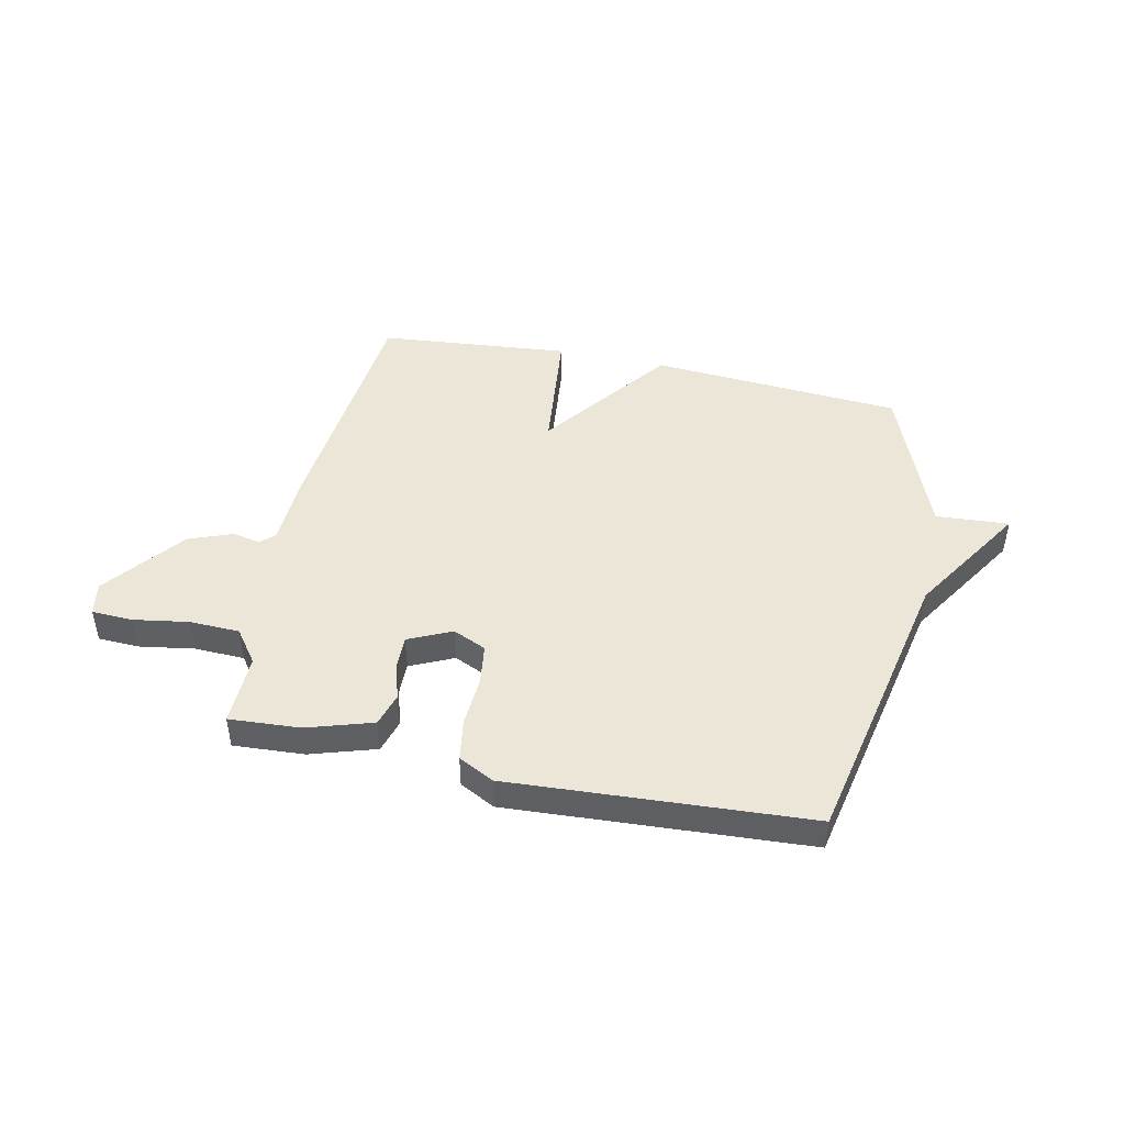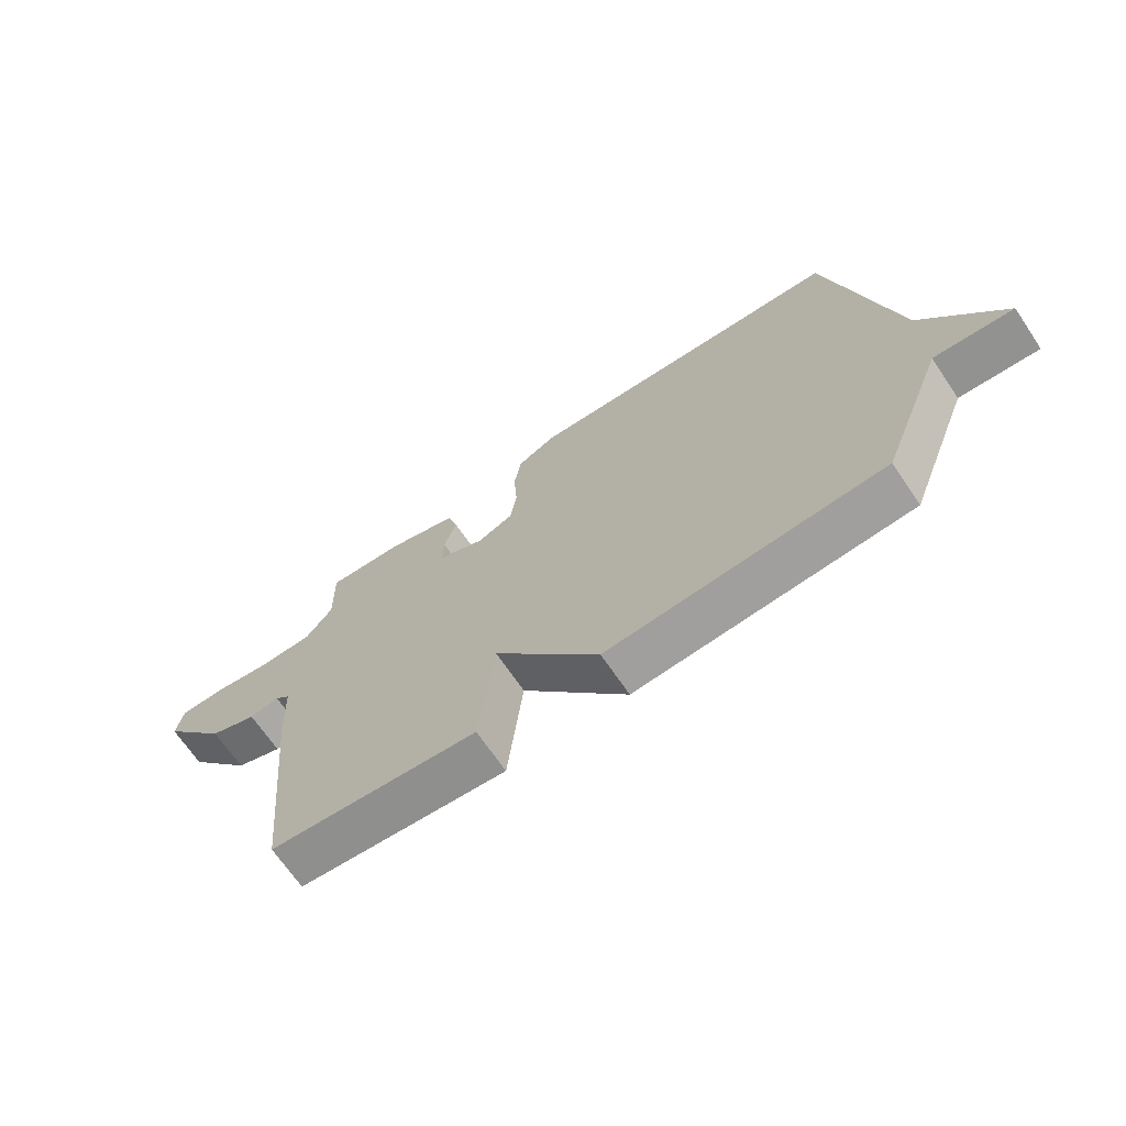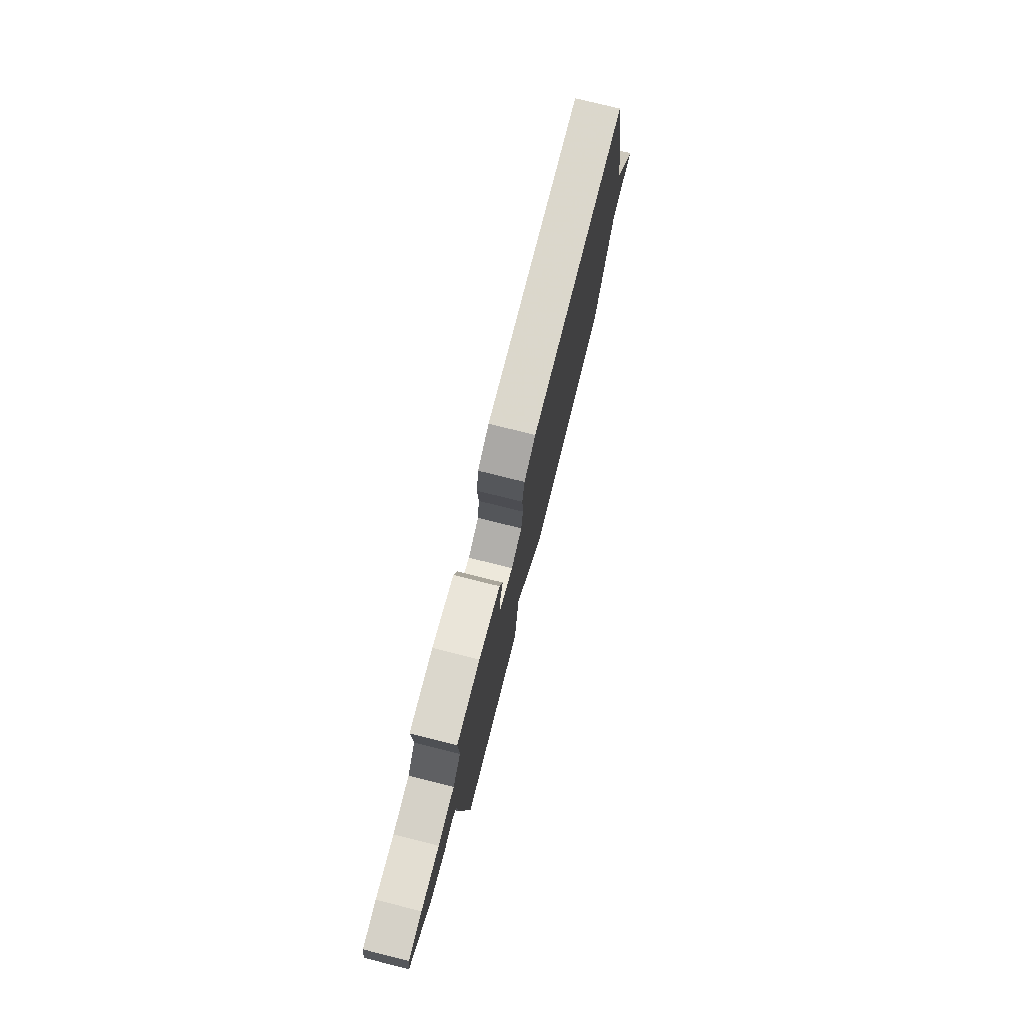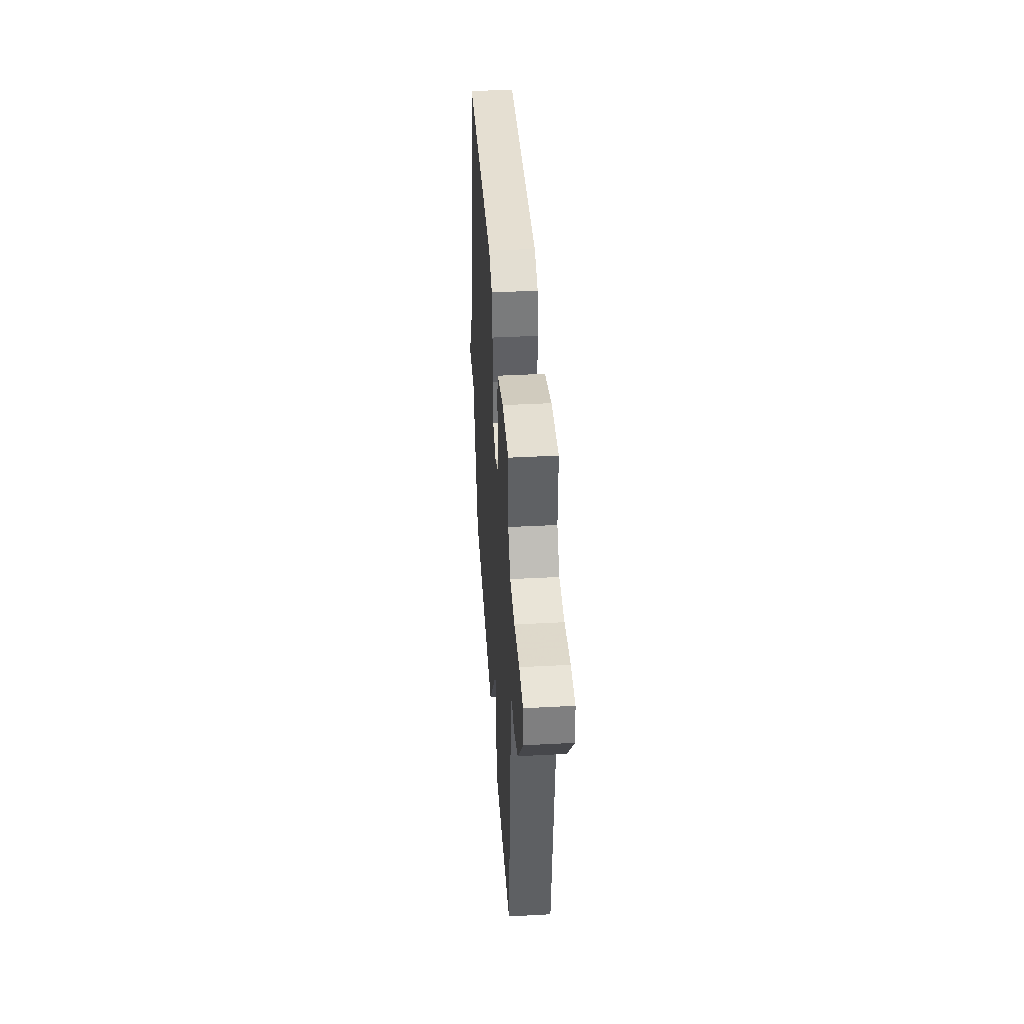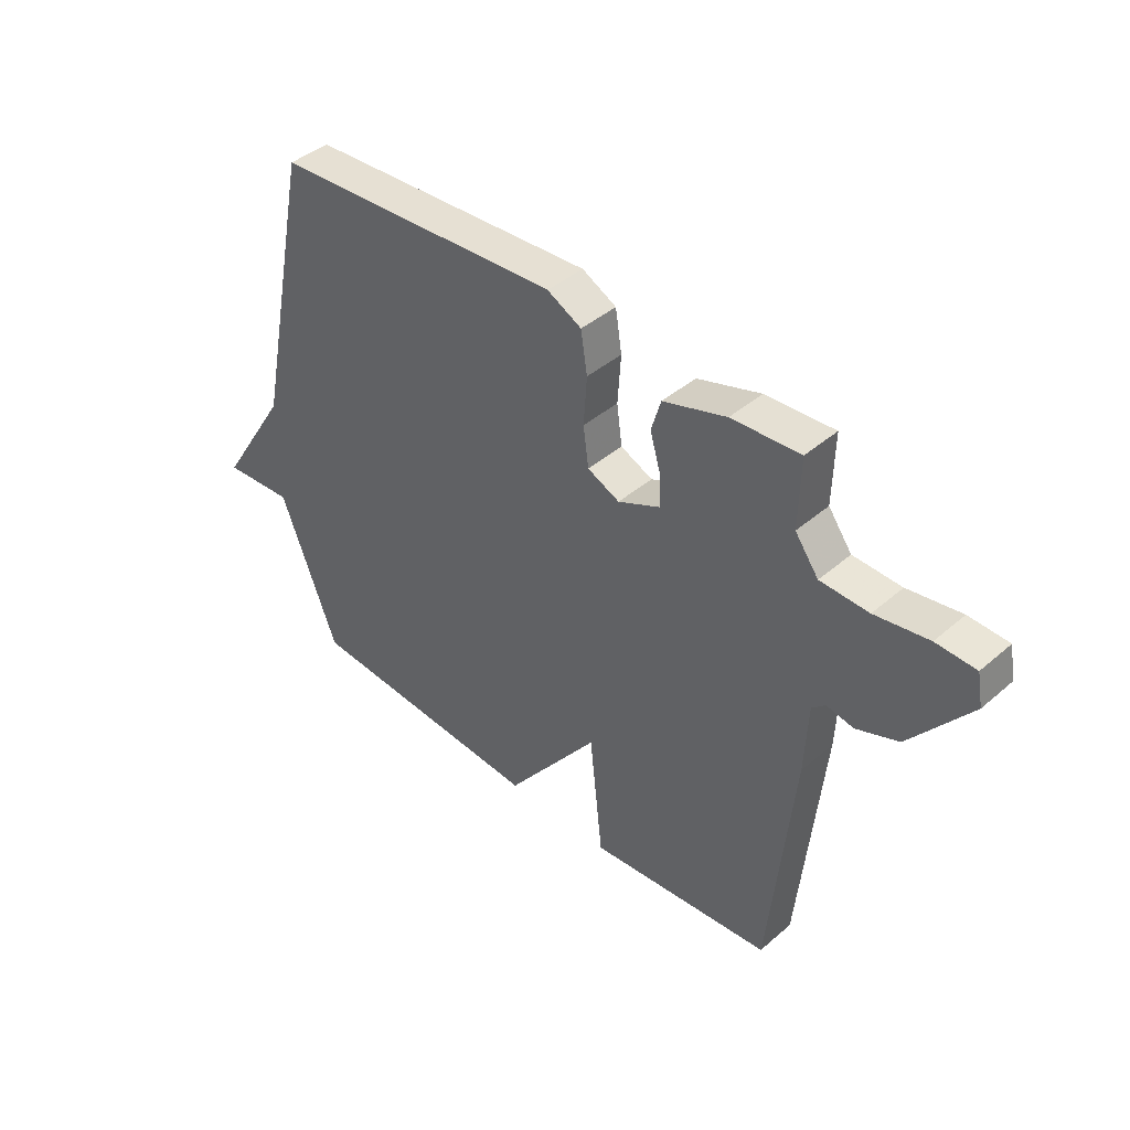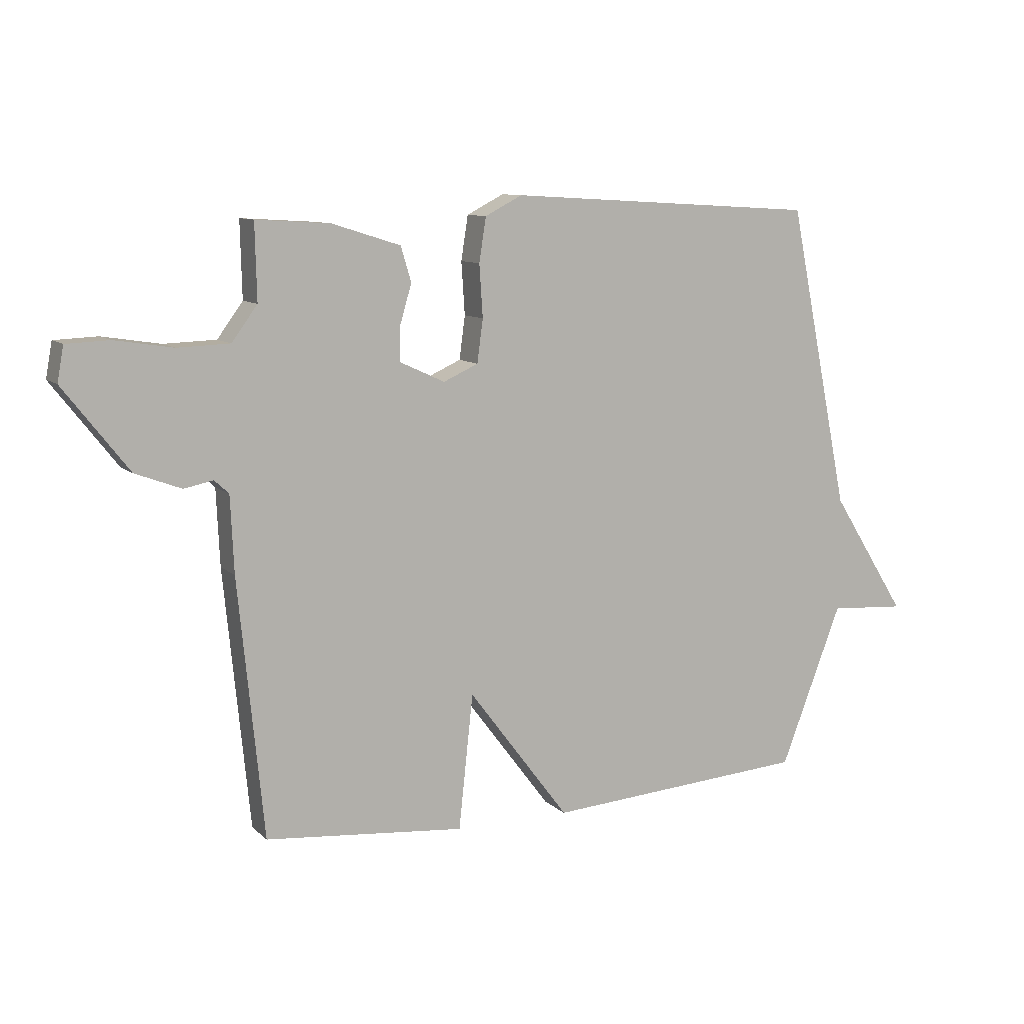
<metadata>
{"format":"obj","ext":"obj","renderer":"f3d","projection":"perspective","resolution":1024,"background":"white","views":[{"elev":46.2,"azim":12.1,"up":"+Y"},{"elev":-68.9,"azim":34.2,"up":"+Z"},{"elev":76.9,"azim":-76.0,"up":"+Z"},{"elev":40.9,"azim":-93.7,"up":"+Z"},{"elev":41.9,"azim":-135.9,"up":"+Z"},{"elev":9.9,"azim":-26.1,"up":"+Z"}]}
</metadata>
<code>
v 0.5 0.07 0.5
v 0.607 0.07 -0.023
v 0.739 0.07 -0.232
v 0.607 0.07 -0.223
v 0.5 0.07 -0.5
v 0.045 0.07 -0.532
v -0.13 0.07 -0.3
v -0.155 0.07 -0.532
v -0.5 0.07 -0.5
v -0.544 0.07 -0.057
v -0.55 0.07 0.074
v -0.575 0.07 0.097
v -0.625 0.07 0.087
v -0.704 0.07 0.117
v -0.816 0.07 0.26
v -0.805 0.07 0.32
v -0.731 0.07 0.323
v -0.631 0.07 0.307
v -0.541 0.07 0.31
v -0.497 0.07 0.37
v -0.5 0.07 0.5
v -0.372 0.07 0.492
v -0.254 0.07 0.455
v -0.236 0.07 0.395
v -0.256 0.07 0.327
v -0.257 0.07 0.268
v -0.179 0.07 0.232
v -0.119 0.07 0.259
v -0.109 0.07 0.333
v -0.115 0.07 0.423
v -0.103 0.07 0.499
v -0.039 0.07 0.532
v 0.5 0 0.5
v 0.607 0 -0.023
v 0.739 0 -0.232
v 0.607 0 -0.223
v 0.5 0 -0.5
v 0.045 0 -0.532
v -0.13 0 -0.3
v -0.155 0 -0.532
v -0.5 0 -0.5
v -0.544 0 -0.057
v -0.55 0 0.074
v -0.575 0 0.097
v -0.625 0 0.087
v -0.704 0 0.117
v -0.816 0 0.26
v -0.805 0 0.32
v -0.731 0 0.323
v -0.631 0 0.307
v -0.541 0 0.31
v -0.497 0 0.37
v -0.5 0 0.5
v -0.372 0 0.492
v -0.254 0 0.455
v -0.236 0 0.395
v -0.256 0 0.327
v -0.257 0 0.268
v -0.179 0 0.232
v -0.119 0 0.259
v -0.109 0 0.333
v -0.115 0 0.423
v -0.103 0 0.499
v -0.039 0 0.532
f 32 1 2
f 31 32 2
f 30 31 2
f 29 30 2
f 2 3 4
f 29 2 4
f 28 29 4
f 5 6 7
f 4 5 7
f 28 4 7
f 27 28 7
f 9 10 11
f 8 9 11
f 7 8 11
f 27 7 11
f 26 27 11
f 25 26 11 12
f 23 24 25
f 22 23 25
f 21 22 25
f 20 21 25
f 25 12 13
f 20 25 13
f 19 20 13
f 13 14 15
f 19 13 15
f 18 19 15
f 15 16 17 18
f 34 33 64
f 34 64 63
f 34 63 62
f 34 62 61
f 36 35 34
f 36 34 61
f 36 61 60
f 39 38 37
f 39 37 36
f 39 36 60
f 39 60 59
f 43 42 41
f 43 41 40
f 43 40 39
f 43 39 59
f 43 59 58
f 44 43 58 57
f 57 56 55
f 57 55 54
f 57 54 53
f 57 53 52
f 45 44 57
f 45 57 52
f 45 52 51
f 47 46 45
f 47 45 51
f 47 51 50
f 50 49 48 47
f 1 33 34 2
f 2 34 35 3
f 3 35 36 4
f 4 36 37 5
f 5 37 38 6
f 6 38 39 7
f 7 39 40 8
f 8 40 41 9
f 9 41 42 10
f 10 42 43 11
f 11 43 44 12
f 12 44 45 13
f 13 45 46 14
f 14 46 47 15
f 15 47 48 16
f 16 48 49 17
f 17 49 50 18
f 18 50 51 19
f 19 51 52 20
f 20 52 53 21
f 21 53 54 22
f 22 54 55 23
f 23 55 56 24
f 24 56 57 25
f 25 57 58 26
f 26 58 59 27
f 27 59 60 28
f 28 60 61 29
f 29 61 62 30
f 30 62 63 31
f 31 63 64 32
f 32 64 33 1

</code>
